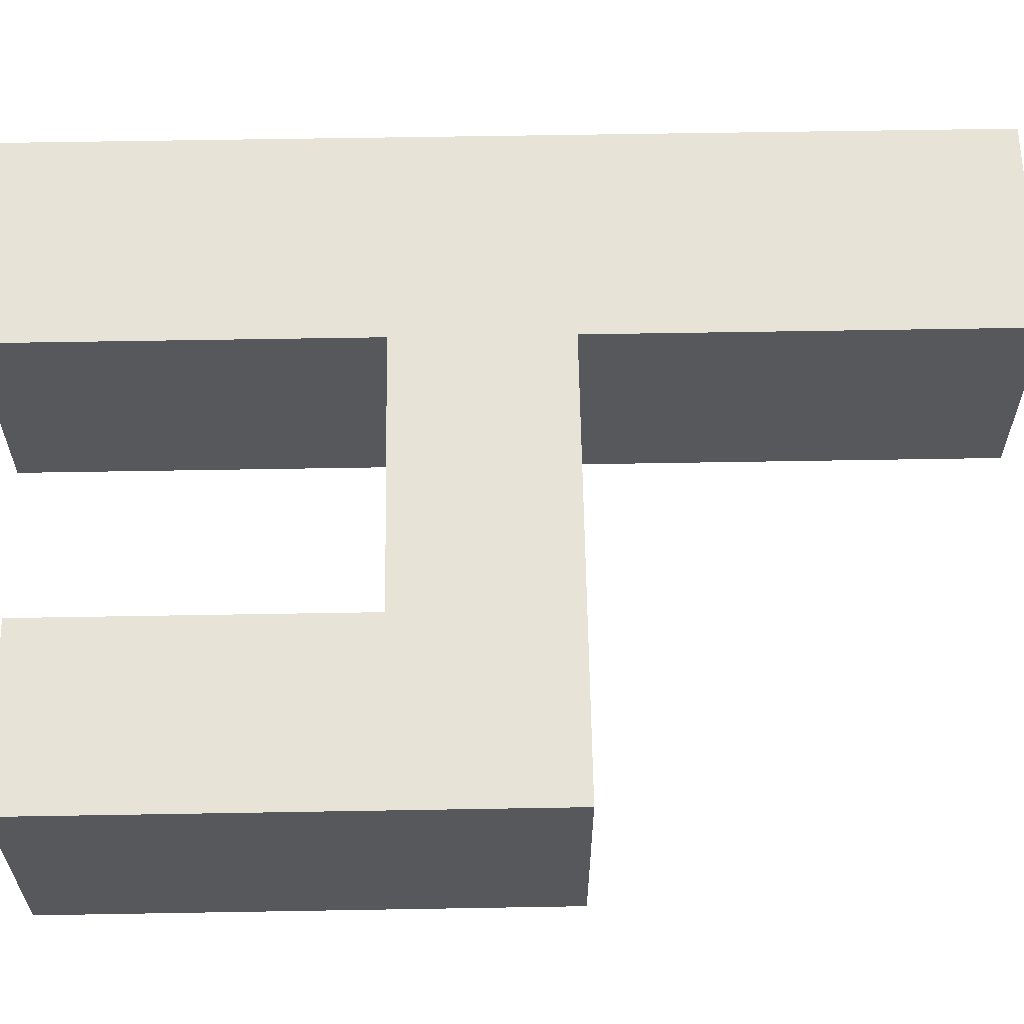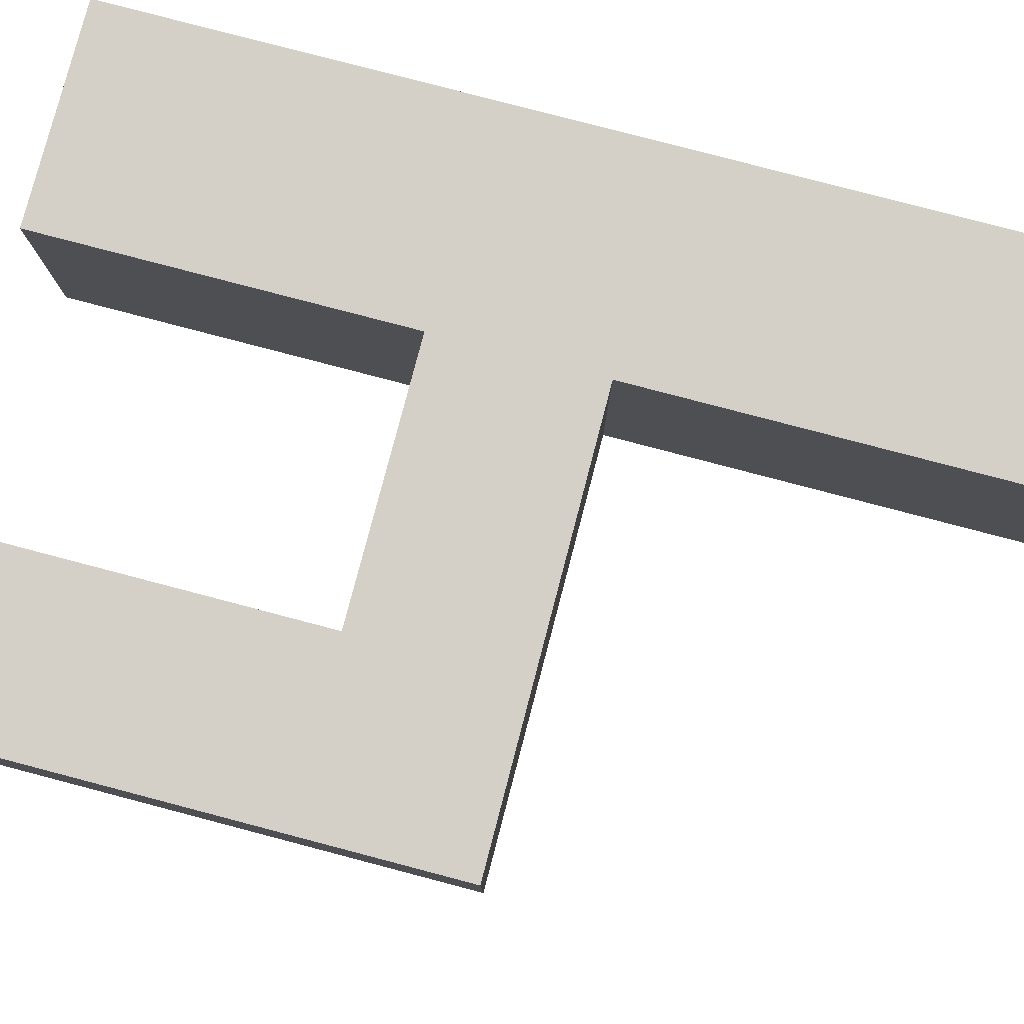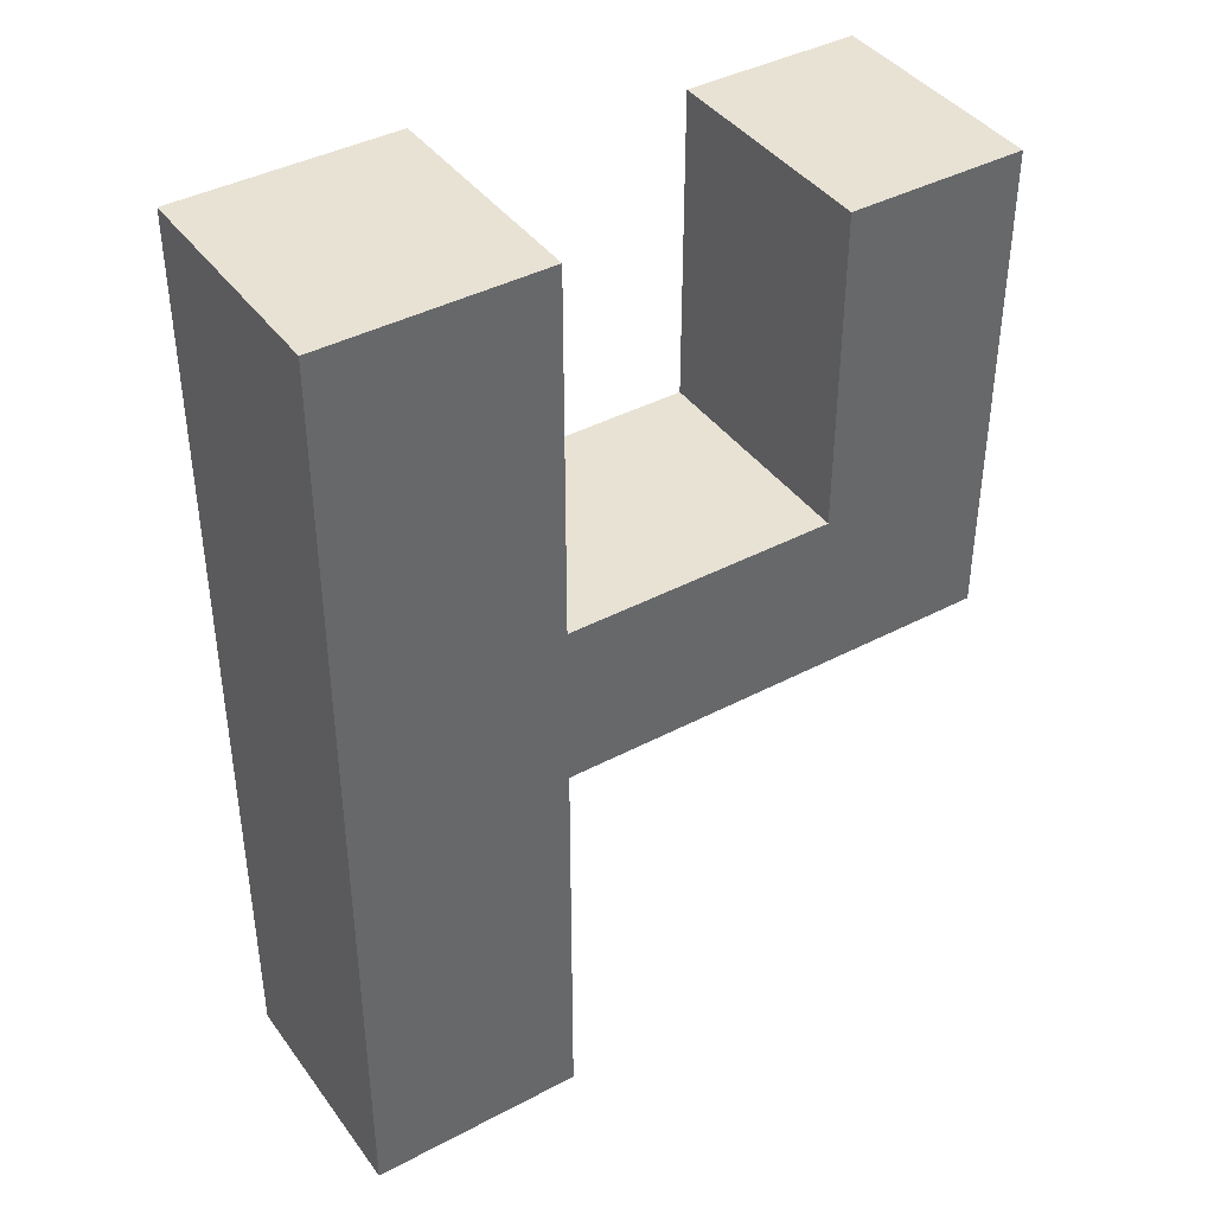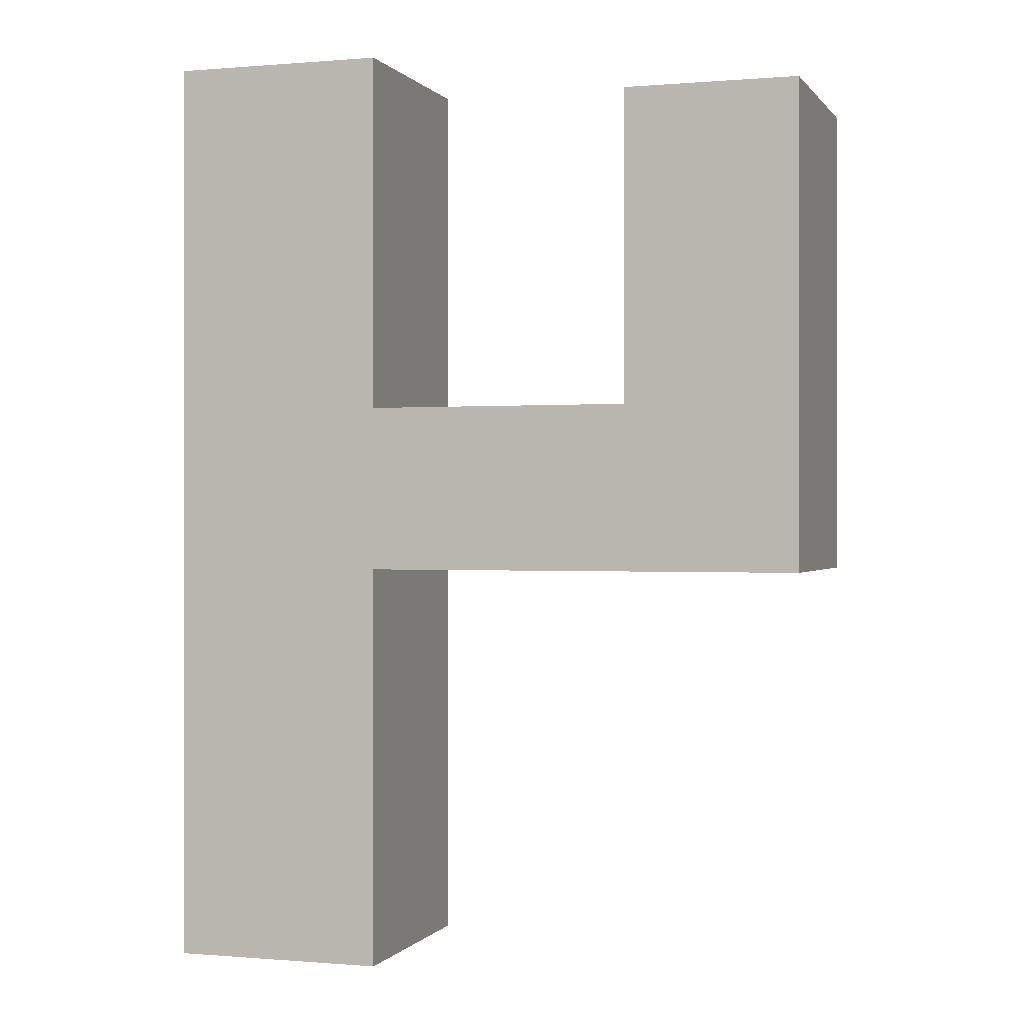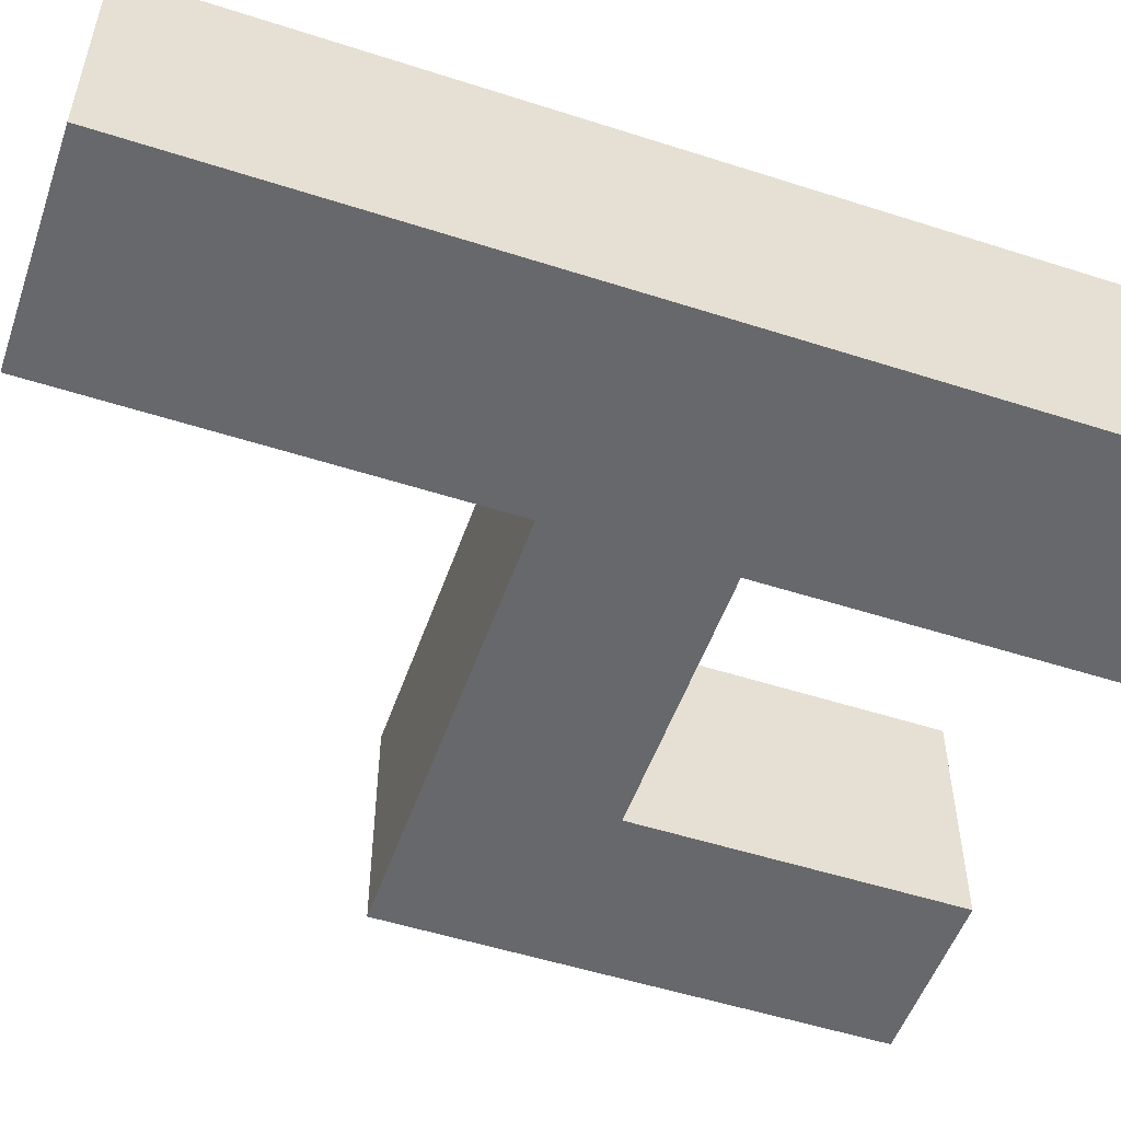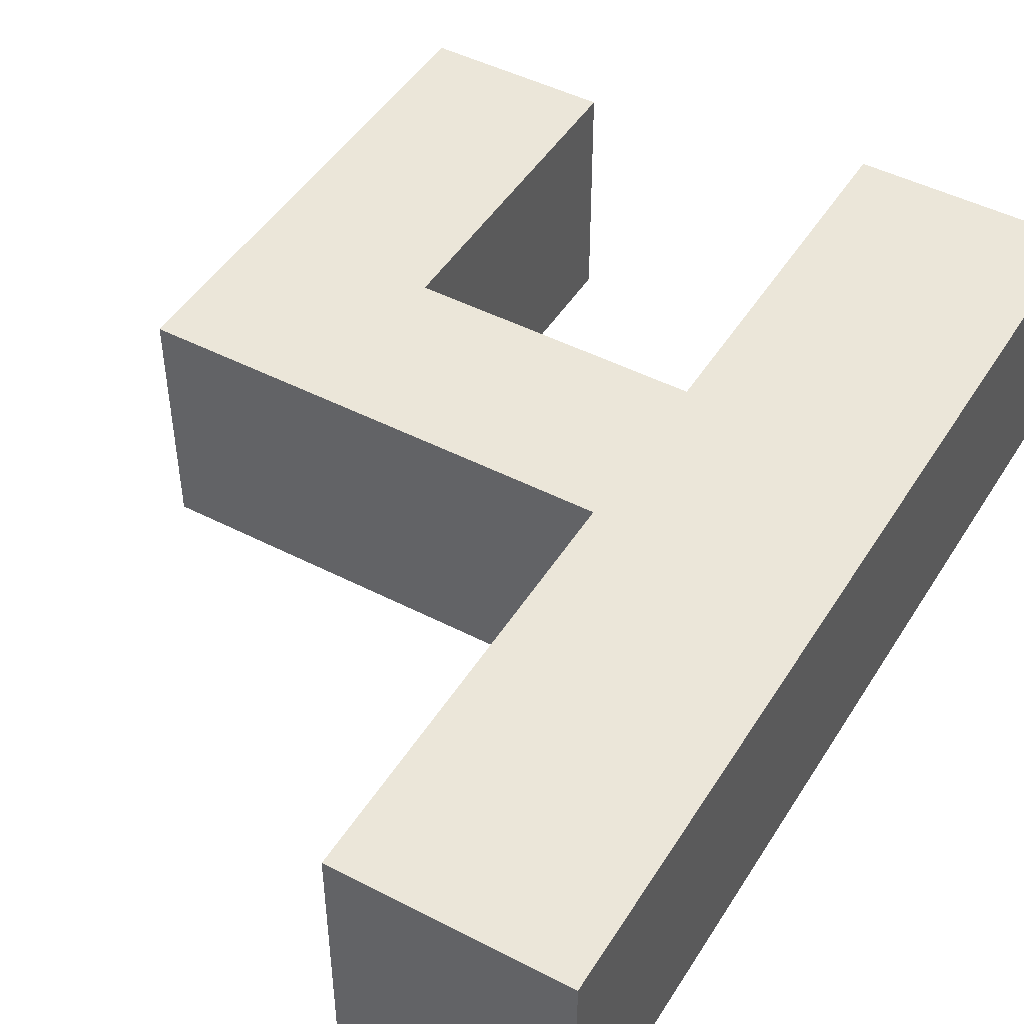
<metadata>
{"format":"obj","ext":"obj","renderer":"f3d","projection":"perspective","resolution":1024,"background":"white","views":[{"elev":61.5,"azim":-91.0,"up":"+Z"},{"elev":79.9,"azim":-75.3,"up":"+Z"},{"elev":40.9,"azim":147.2,"up":"+Y"},{"elev":-0.1,"azim":-162.1,"up":"+Y"},{"elev":-52.5,"azim":70.9,"up":"+Z"},{"elev":46.8,"azim":30.4,"up":"+Z"}]}
</metadata>
<code>
o Box001.003
v 0.3108 -0 0.09277
v 0.3108 0 -0.09277
v 0.3108 0.3302 -0.09277
v 0.3108 0.3302 0.09277
v 0.1368 0 -0.09277
v 0.1368 0.3302 -0.09277
v 0.1368 -0 0.09277
v 0.1368 0.3302 0.09277
v 0.3108 0.4644 0.09277
v 0.1368 0.4644 0.09277
v 0.3108 0.4644 -0.09277
v 0.1368 0.4644 -0.09277
v -0.2196 0.4644 0.09277
v -0.2196 0.4644 -0.09277
v -0.2196 0.3302 -0.09277
v -0.2196 0.3302 0.09277
v 0.3108 0.7559 -0.09277
v 0.1368 0.7559 -0.09277
v 0.1368 0.7559 0.09277
v 0.3108 0.7559 0.09277
v 0.1368 0.6255 0.09277
v 0.3108 0.6255 0.09277
v 0.3108 0.6255 -0.09277
v 0.1368 0.6255 -0.09277
v -0.07884 0.3302 -0.09277
v -0.07884 0.4644 -0.09277
v -0.07884 0.3302 0.09277
v -0.07884 0.4644 0.09277
v -0.2196 0.718 -0.09277
v -0.2196 0.718 0.09277
v -0.07884 0.718 0.09277
v -0.07884 0.718 -0.09277
f 1 2 3
f 3 4 1
f 5 6 3
f 3 2 5
f 2 1 7
f 7 5 2
f 1 4 8
f 8 7 1
f 9 10 8
f 8 4 9
f 11 9 4
f 4 3 11
f 12 11 3
f 3 6 12
f 13 14 15
f 15 16 13
f 17 18 19
f 19 20 17
f 20 19 21
f 21 22 20
f 22 21 10
f 10 9 22
f 17 20 22
f 22 23 17
f 23 22 9
f 9 11 23
f 18 17 23
f 23 24 18
f 24 23 11
f 11 12 24
f 21 24 12
f 12 10 21
f 5 7 8
f 8 6 5
f 6 25 26
f 26 12 6
f 8 27 25
f 25 6 8
f 10 28 27
f 27 8 10
f 12 26 28
f 28 10 12
f 24 21 19
f 19 18 24
f 15 14 26
f 26 25 15
f 16 15 25
f 25 27 16
f 13 16 27
f 27 28 13
f 29 30 31
f 31 32 29
f 14 13 30
f 30 29 14
f 13 28 31
f 31 30 13
f 28 26 32
f 32 31 28
f 26 14 29
f 29 32 26

</code>
